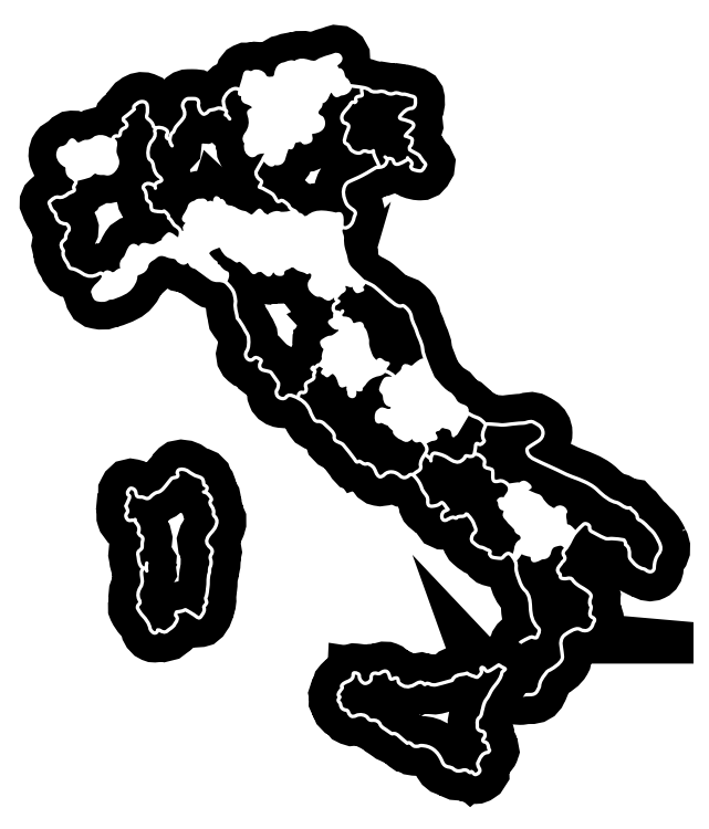
<metadata>
{"format":"dxf","ext":"dxf","renderer":"ezdxf+matplotlib","layout":"modelspace","background":"white","min_lineweight":24,"dpi":150}
</metadata>
<code>
0
SECTION
2
ENTITIES
0
INSERT
8
Livello 1
2
block 2
10
0
20
0
30
0
0
ENDSEC
0
EOF

</code>
